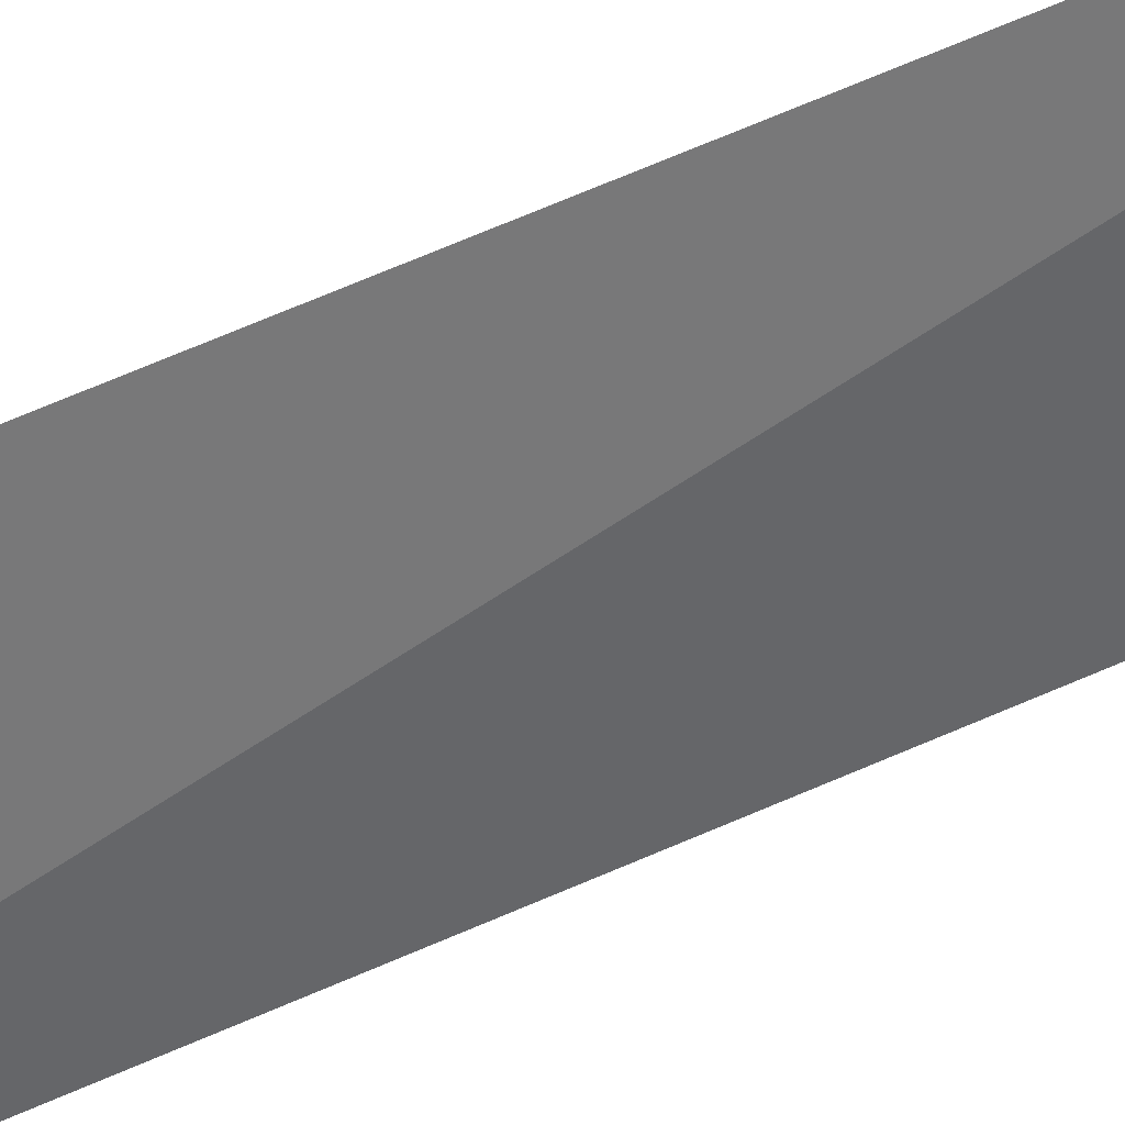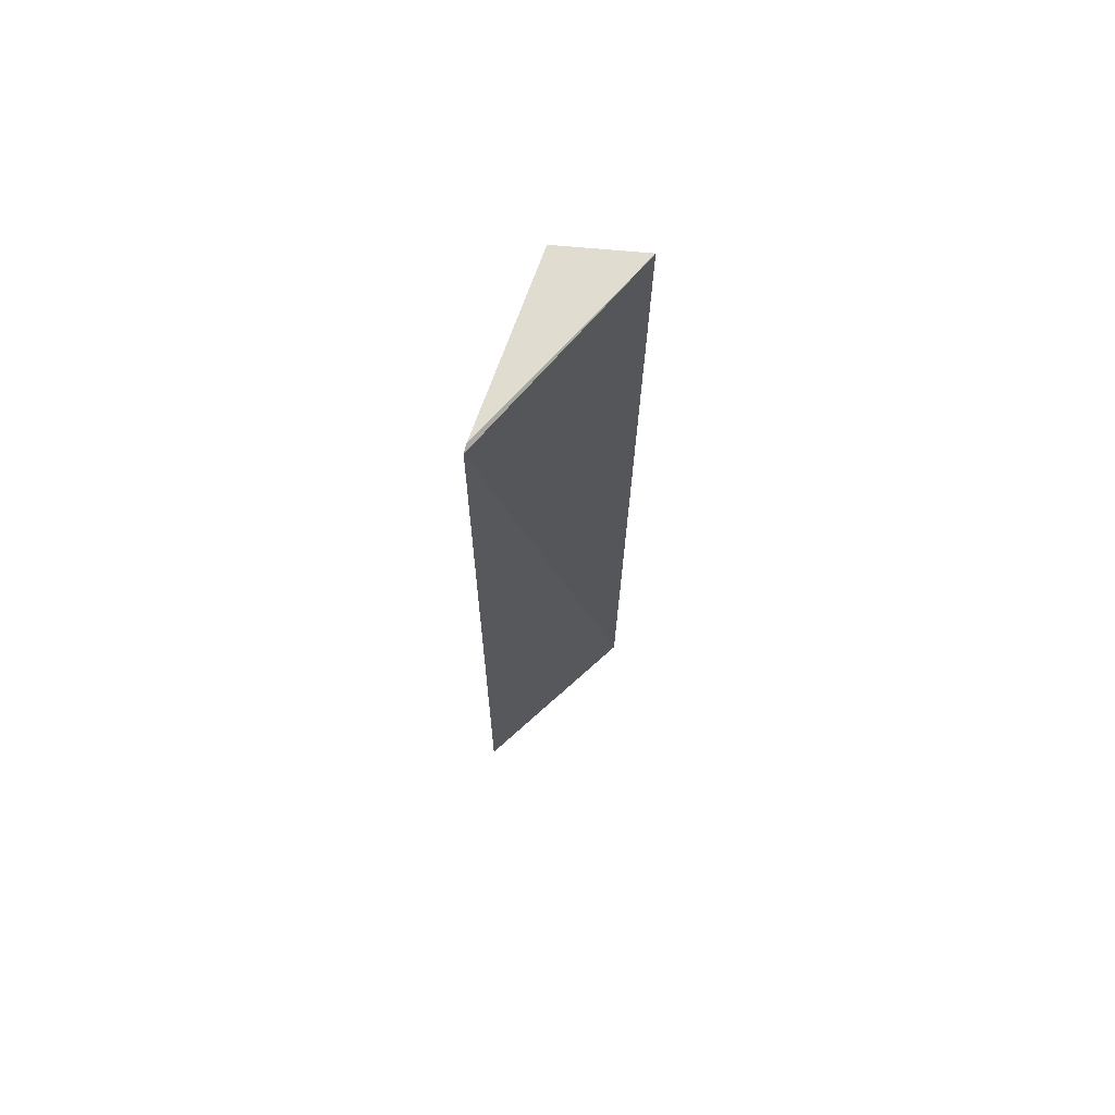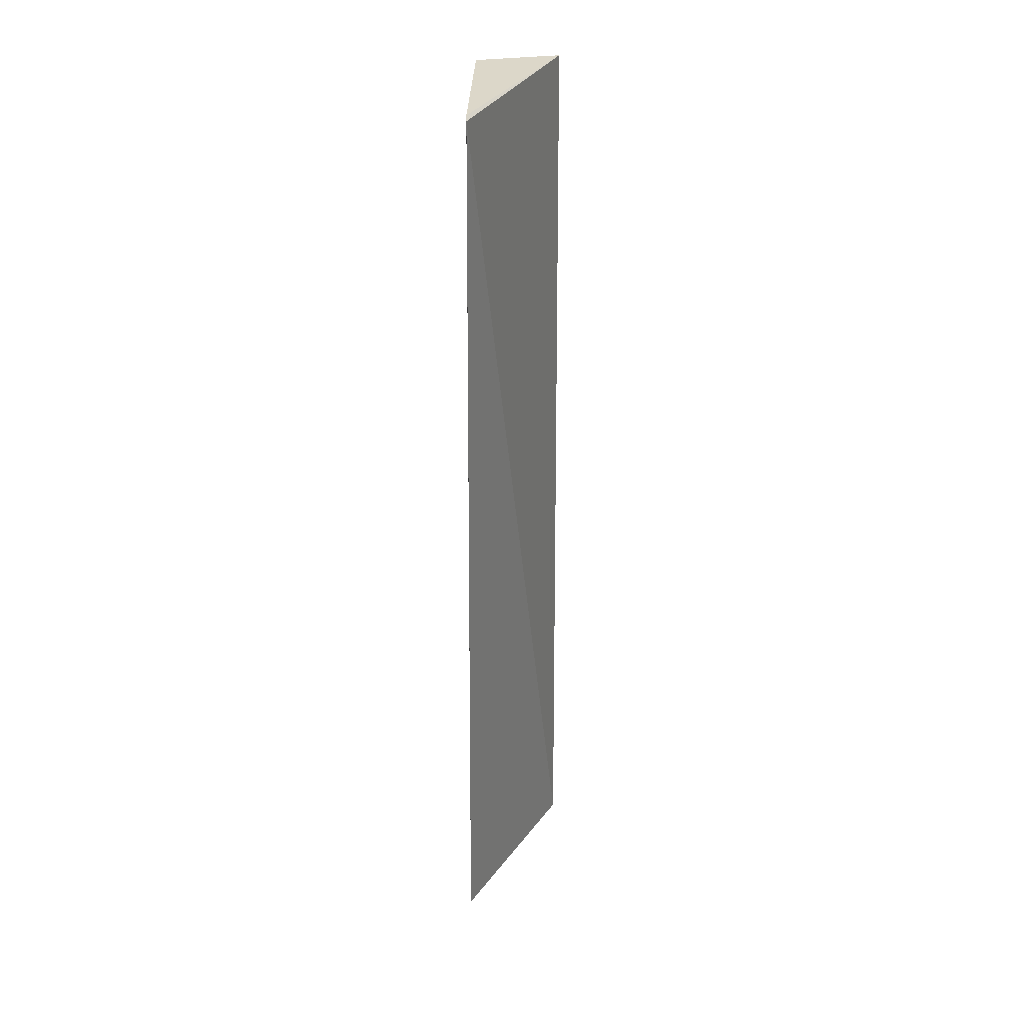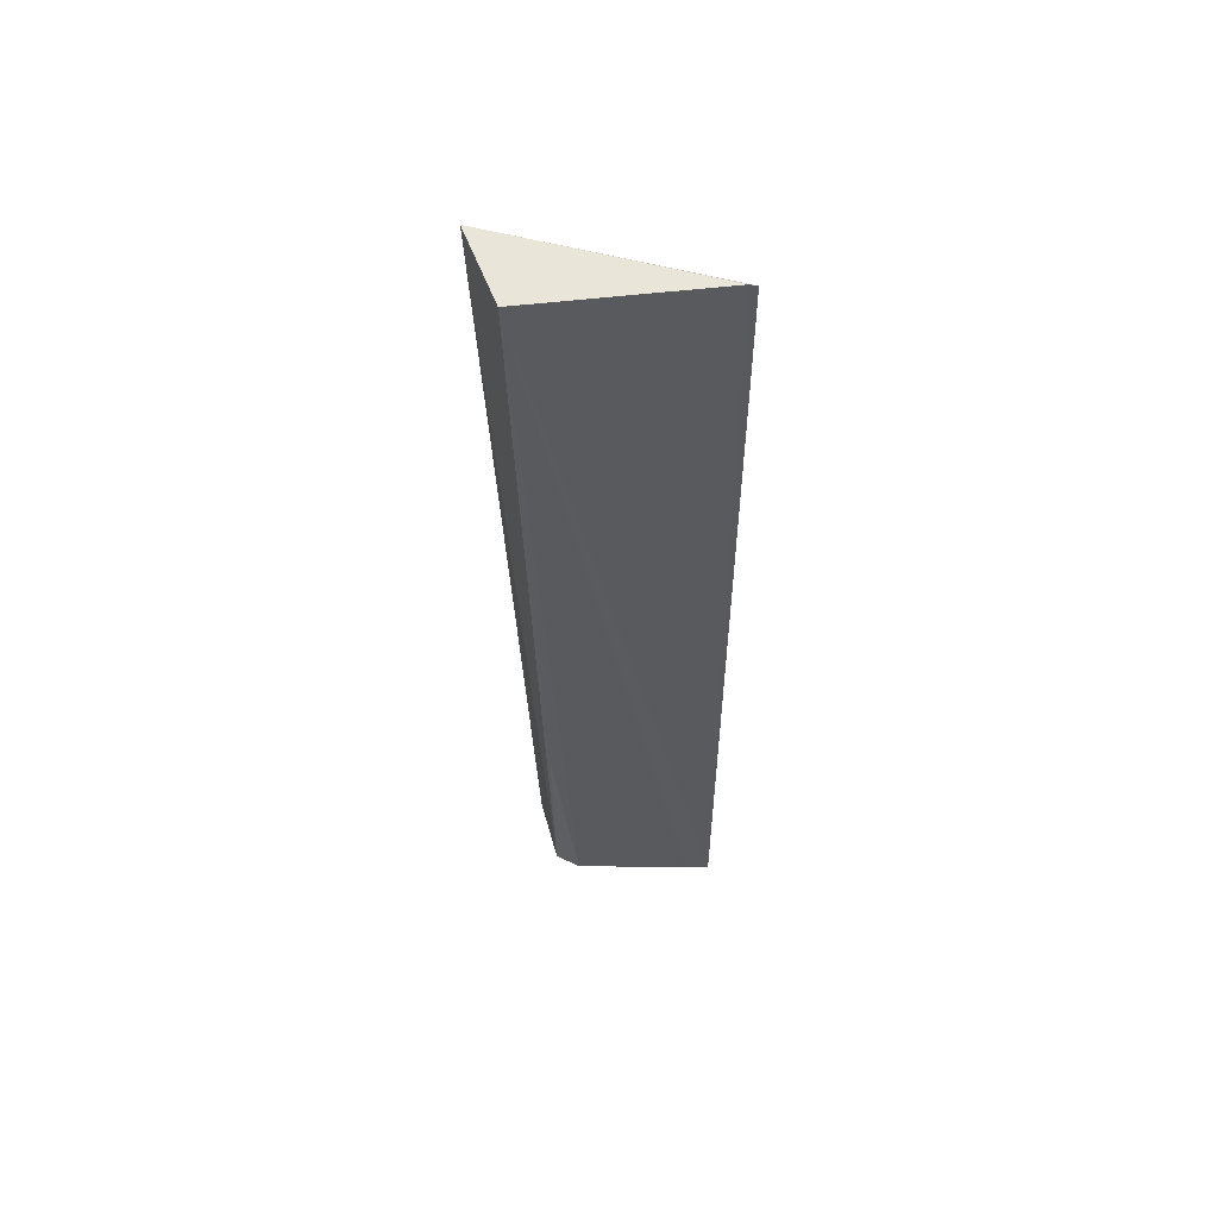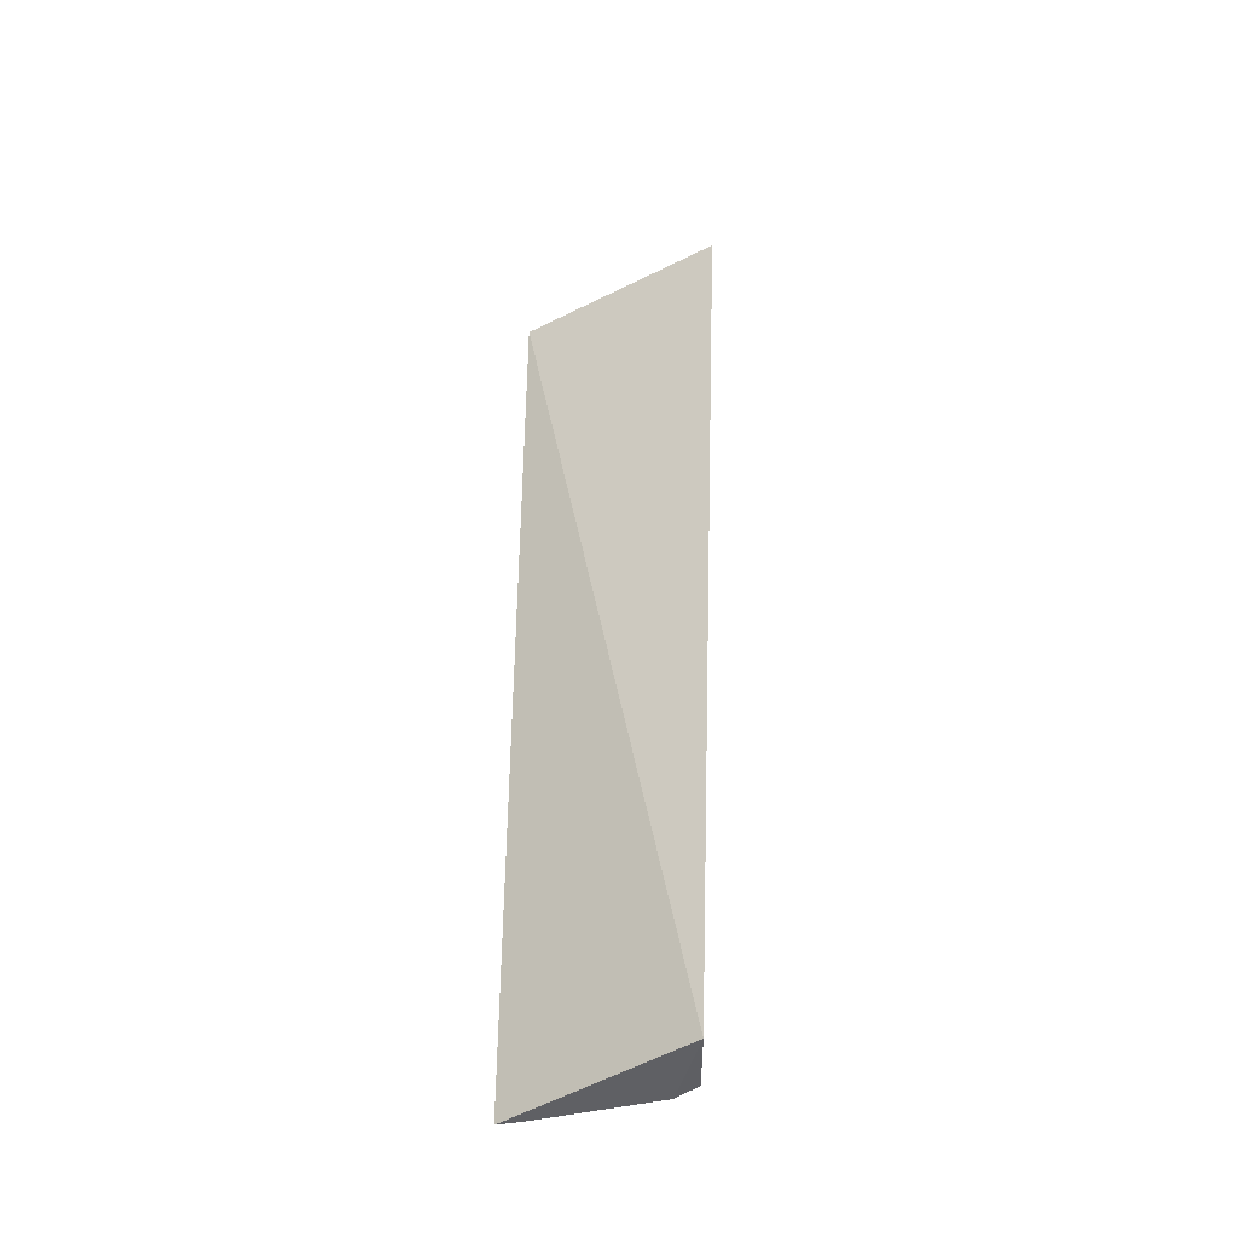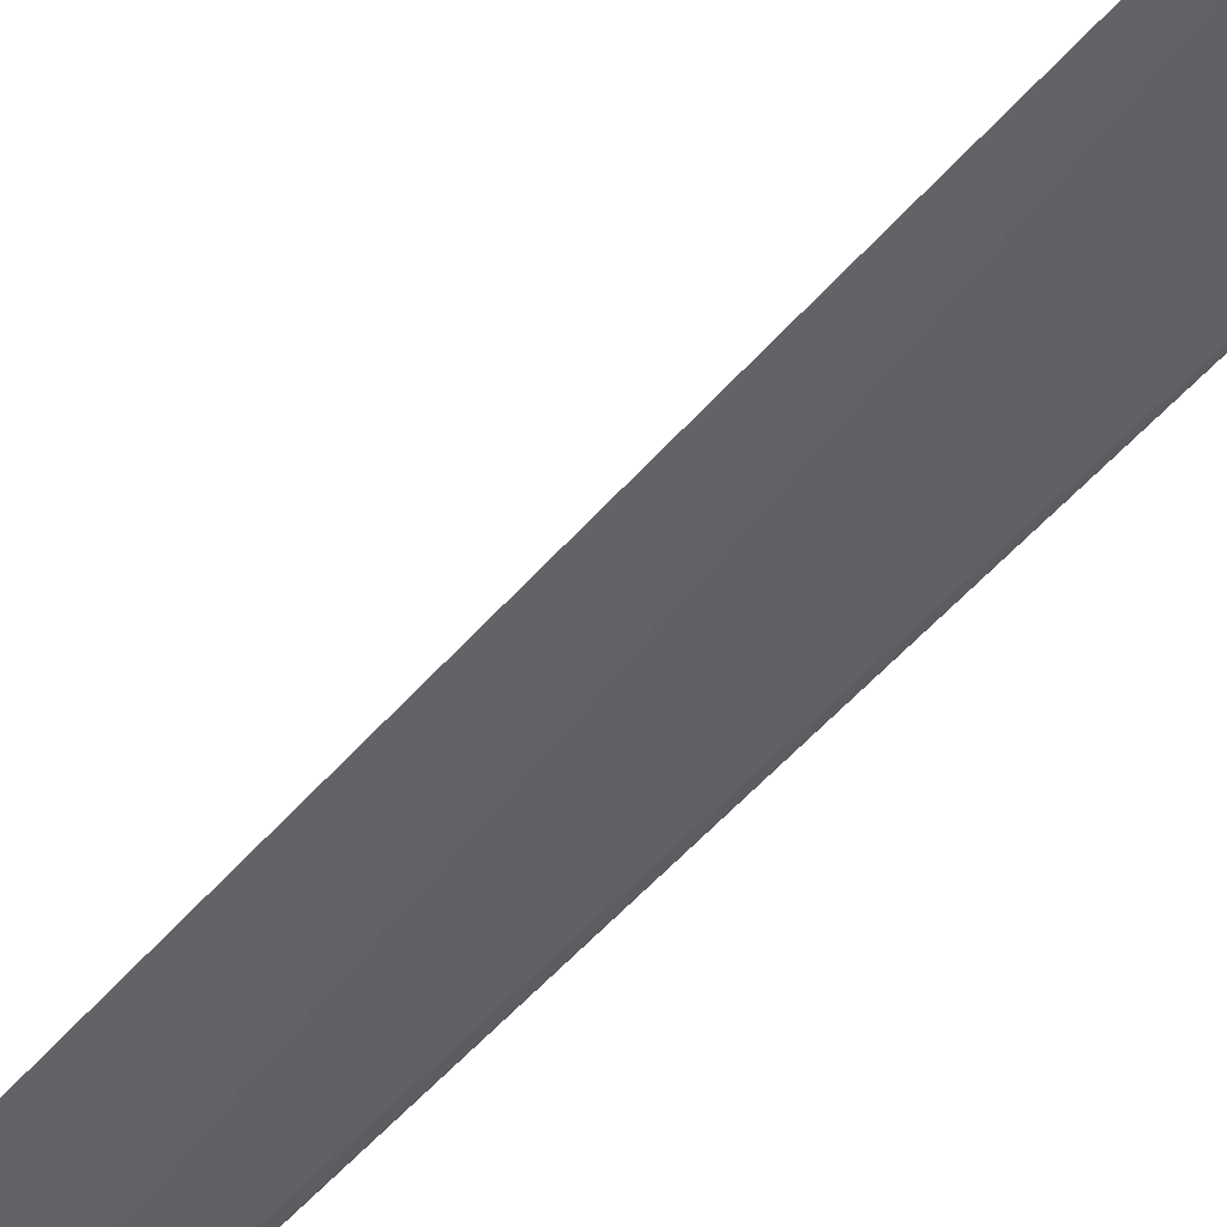
<metadata>
{"format":"obj","ext":"obj","renderer":"f3d","projection":"perspective","resolution":1024,"background":"white","views":[{"elev":71.1,"azim":-113.6,"up":"+Y"},{"elev":70.4,"azim":-168.0,"up":"+Z"},{"elev":30.9,"azim":174.2,"up":"+Z"},{"elev":57.4,"azim":76.3,"up":"+Z"},{"elev":-42.9,"azim":-88.2,"up":"+Z"},{"elev":-53.7,"azim":-38.7,"up":"+Y"}]}
</metadata>
<code>
v 0.06238 -0.008775 0.1666
v 0.0604 -0.02371 0.1665
v 0.06304 -0.008168 0.08732
v 0.06242 -0.008147 0.1664
v 0.05333 -0.02459 0.1664
v 0.0588 -0.02148 0.08745
v 0.05324 -0.02166 0.08744
v 0.0602 -0.01973 0.08736
v 0.06265 -0.01016 0.08731
v 0.05967 -0.02181 0.1072
f 1 2 3
f 1 3 4
f 5 2 1
f 5 1 4
f 6 2 5
f 7 5 4
f 7 4 3
f 7 6 5
f 8 6 7
f 9 3 2
f 9 2 8
f 9 8 7
f 9 7 3
f 10 8 2
f 10 2 6
f 10 6 8

</code>
